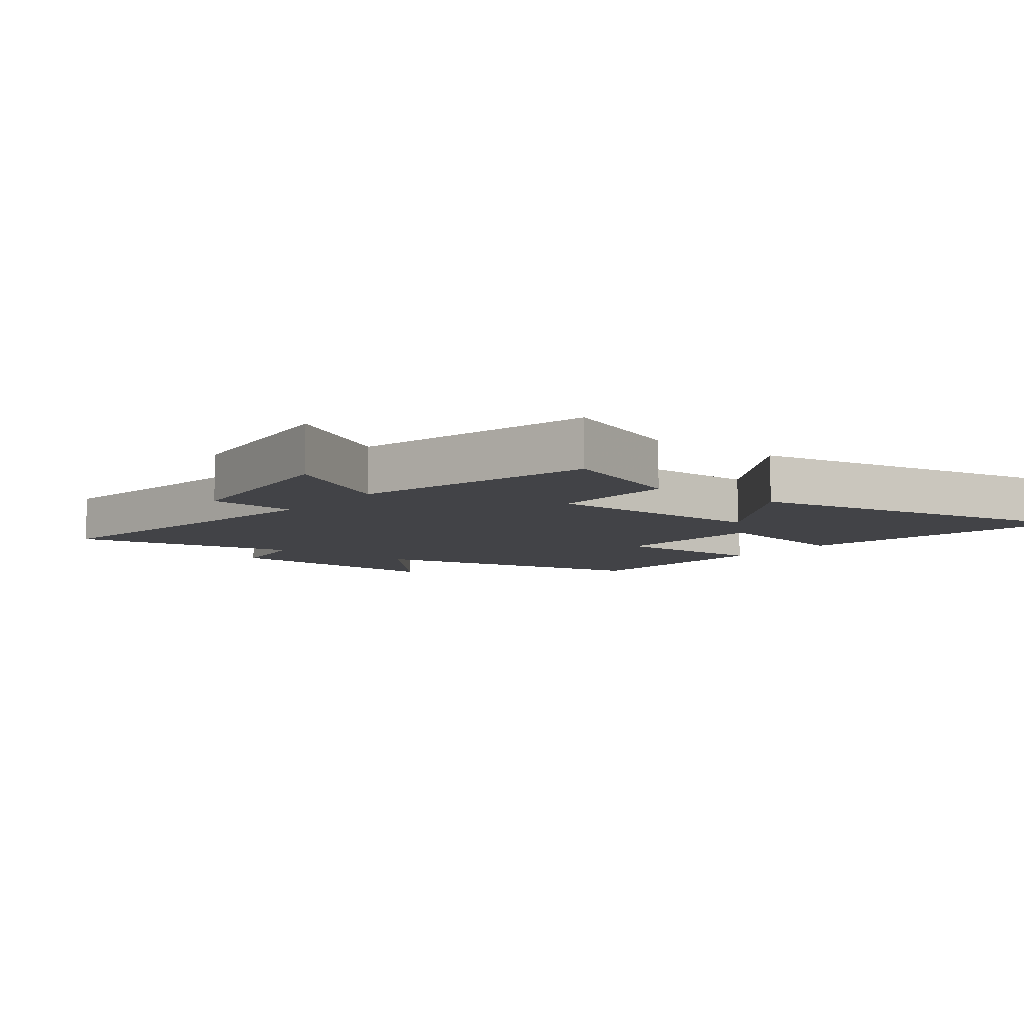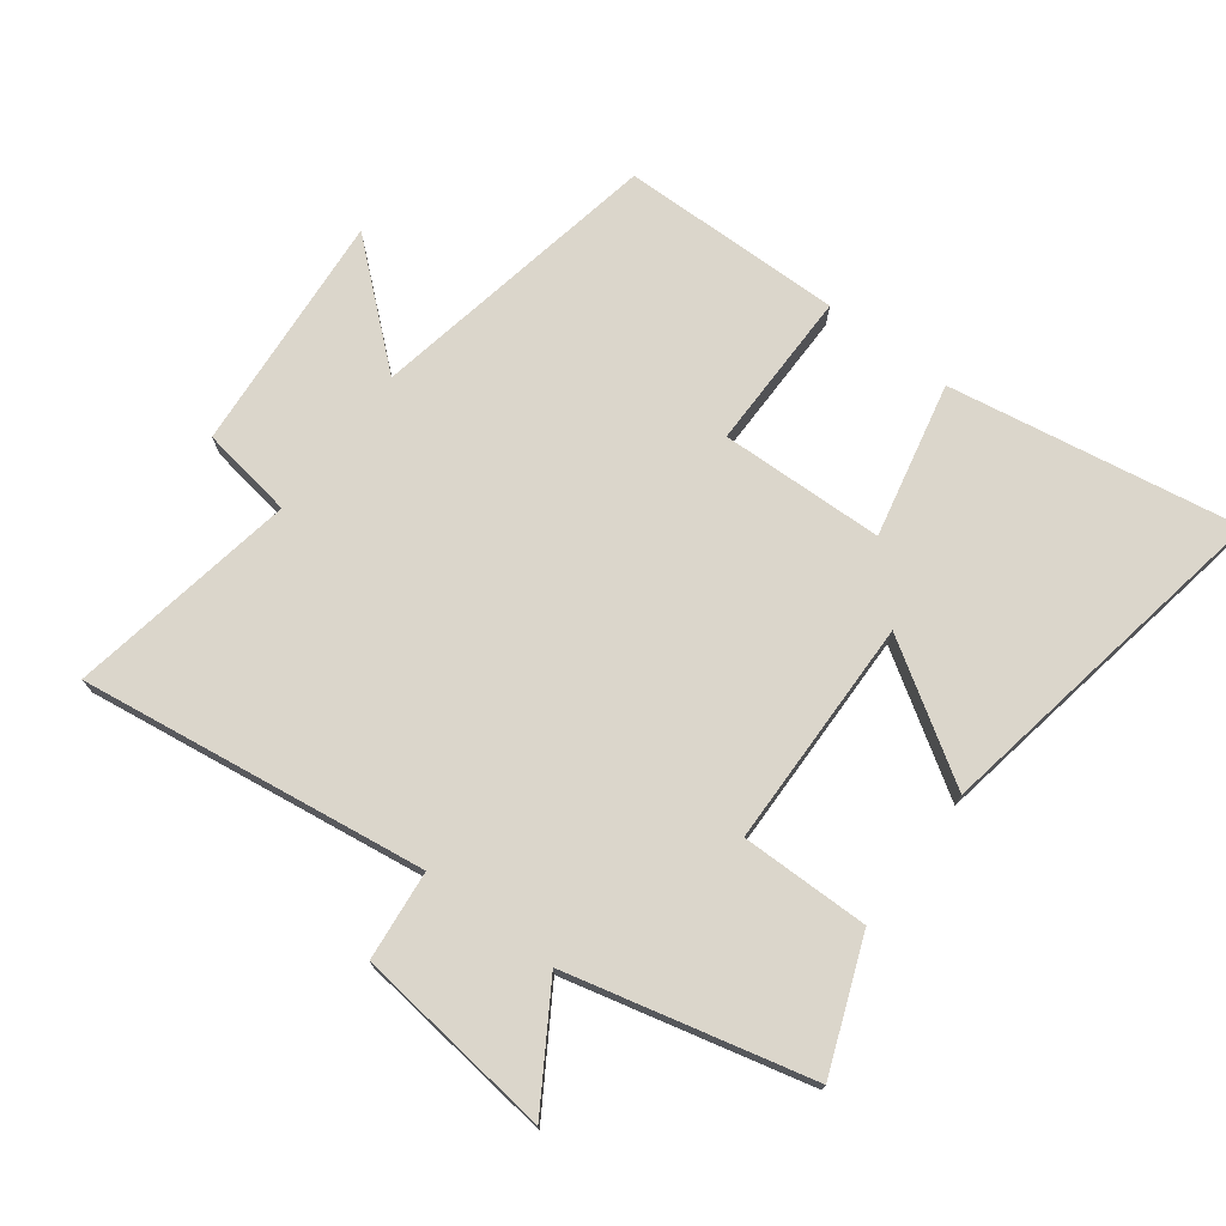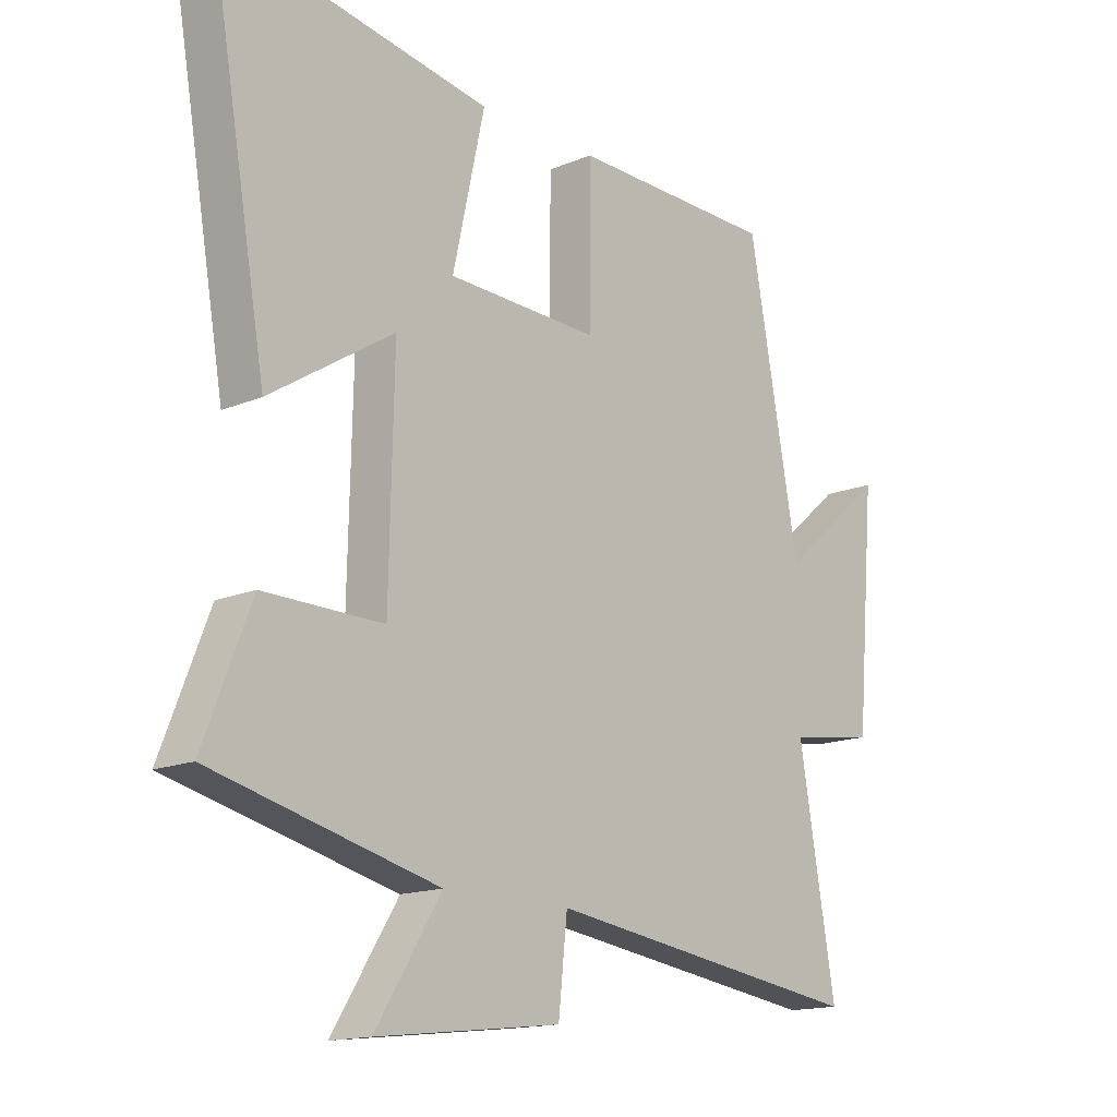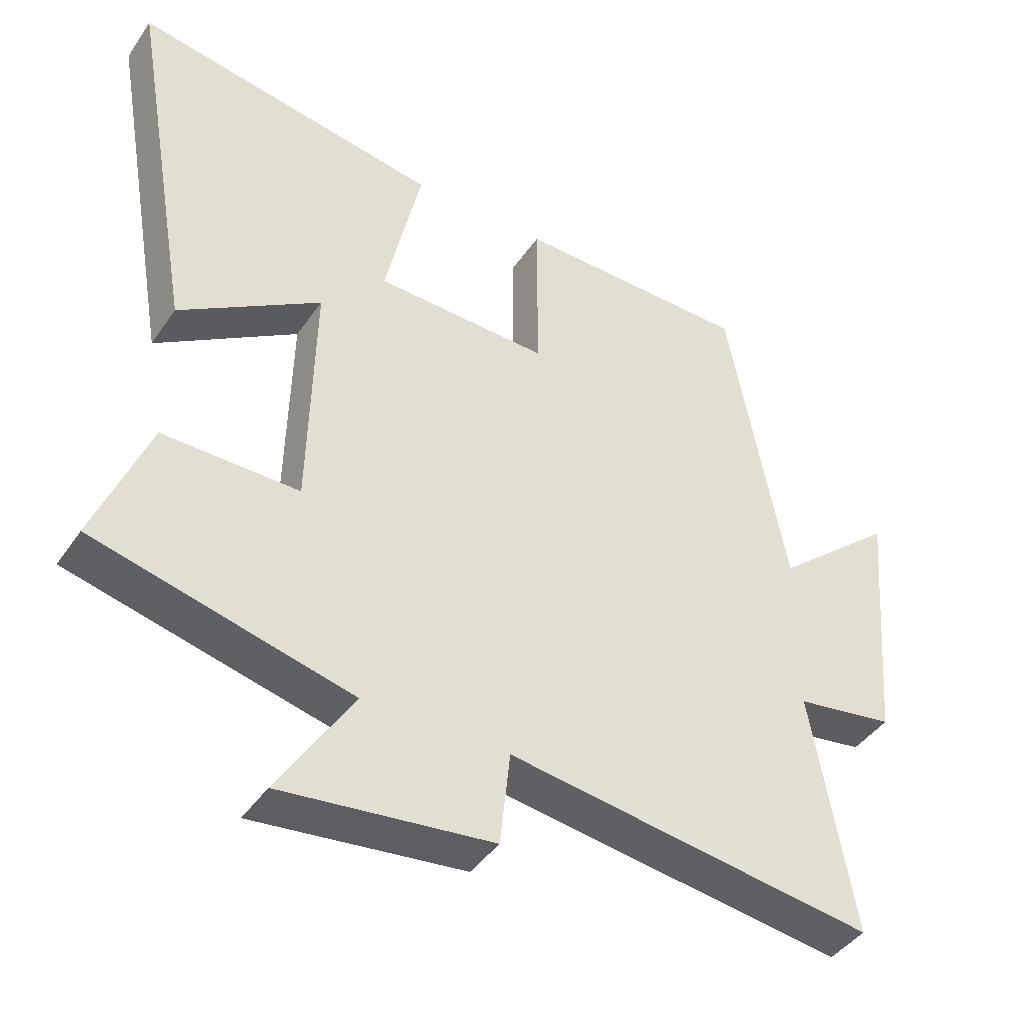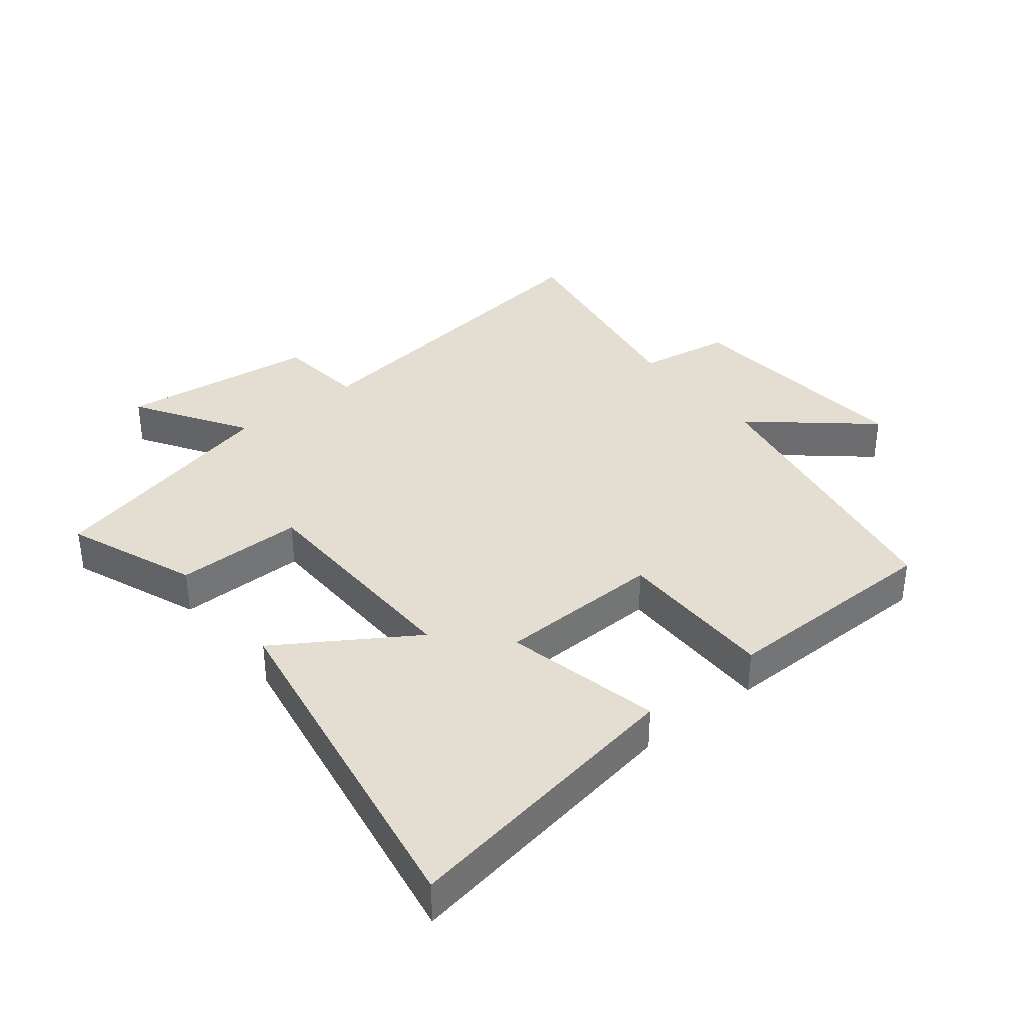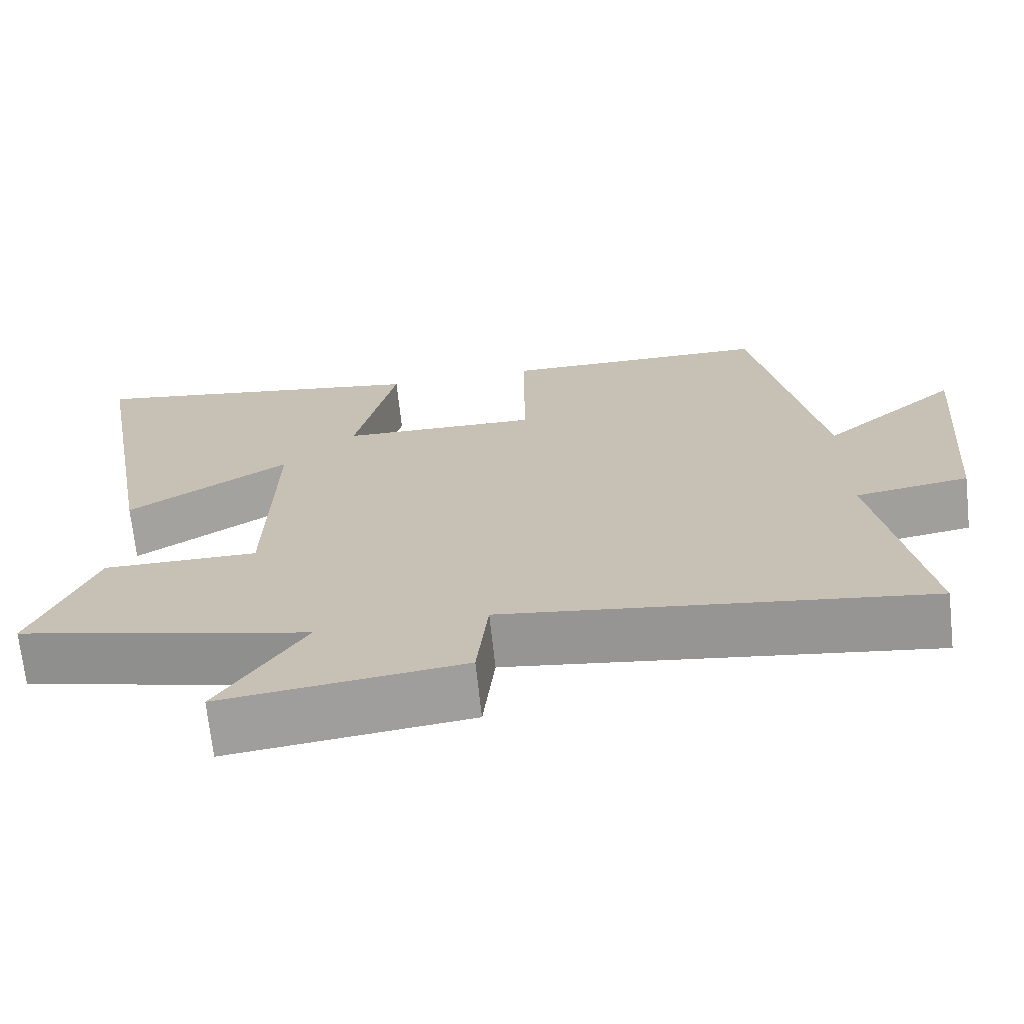
<metadata>
{"format":"obj","ext":"obj","renderer":"f3d","projection":"perspective","resolution":1024,"background":"white","views":[{"elev":-7.5,"azim":-127.6,"up":"+Y"},{"elev":73.5,"azim":-142.9,"up":"+Y"},{"elev":-15.2,"azim":-48.4,"up":"+Z"},{"elev":-42.5,"azim":-31.6,"up":"+Z"},{"elev":36.0,"azim":-38.6,"up":"+Y"},{"elev":-69.9,"azim":6.2,"up":"+Z"}]}
</metadata>
<code>
v 0.414 0.07 0.495
v 0.5 0.07 0.031
v 0.679 0.07 0.184
v 0.647 0.07 -0.194
v 0.5 0.07 -0.217
v 0.562 0.07 -0.577
v 0.017 0.07 -0.5
v 0.002 0.07 -0.641
v -0.31 0.07 -0.677
v -0.199 0.07 -0.5
v -0.58 0.07 -0.406
v -0.5 0.07 -0.202
v -0.298 0.07 -0.204
v -0.29 0.07 0.156
v -0.5 0.07 0.022
v -0.597 0.07 0.577
v -0.14 0.07 0.5
v -0.194 0.07 0.256
v 0.064 0.07 0.248
v 0.064 0.07 0.5
v 0.414 0 0.495
v 0.5 0 0.031
v 0.679 0 0.184
v 0.647 0 -0.194
v 0.5 0 -0.217
v 0.562 0 -0.577
v 0.017 0 -0.5
v 0.002 0 -0.641
v -0.31 0 -0.677
v -0.199 0 -0.5
v -0.58 0 -0.406
v -0.5 0 -0.202
v -0.298 0 -0.204
v -0.29 0 0.156
v -0.5 0 0.022
v -0.597 0 0.577
v -0.14 0 0.5
v -0.194 0 0.256
v 0.064 0 0.248
v 0.064 0 0.5
f 19 20 1 2
f 18 19 2
f 15 16 17 18
f 14 15 18
f 13 14 18 2
f 10 11 12 13
f 10 13 2
f 7 8 9 10
f 7 10 2
f 5 6 7
f 5 7 2 3
f 3 4 5
f 22 21 40 39
f 22 39 38
f 38 37 36 35
f 38 35 34
f 22 38 34 33
f 33 32 31 30
f 22 33 30
f 30 29 28 27
f 22 30 27
f 27 26 25
f 23 22 27 25
f 25 24 23
f 1 21 22 2
f 2 22 23 3
f 3 23 24 4
f 4 24 25 5
f 5 25 26 6
f 6 26 27 7
f 7 27 28 8
f 8 28 29 9
f 9 29 30 10
f 10 30 31 11
f 11 31 32 12
f 12 32 33 13
f 13 33 34 14
f 14 34 35 15
f 15 35 36 16
f 16 36 37 17
f 17 37 38 18
f 18 38 39 19
f 19 39 40 20
f 20 40 21 1

</code>
